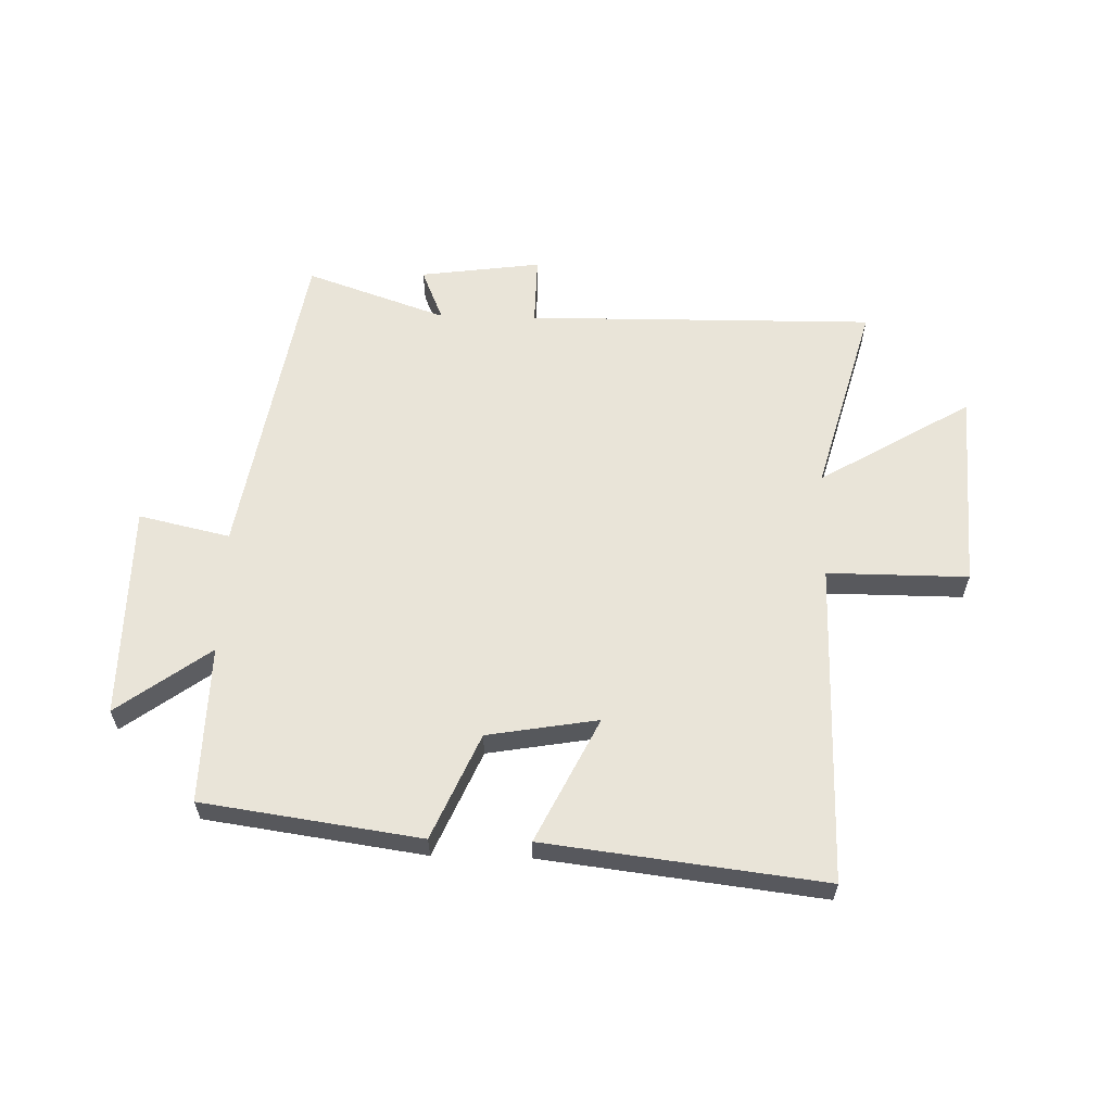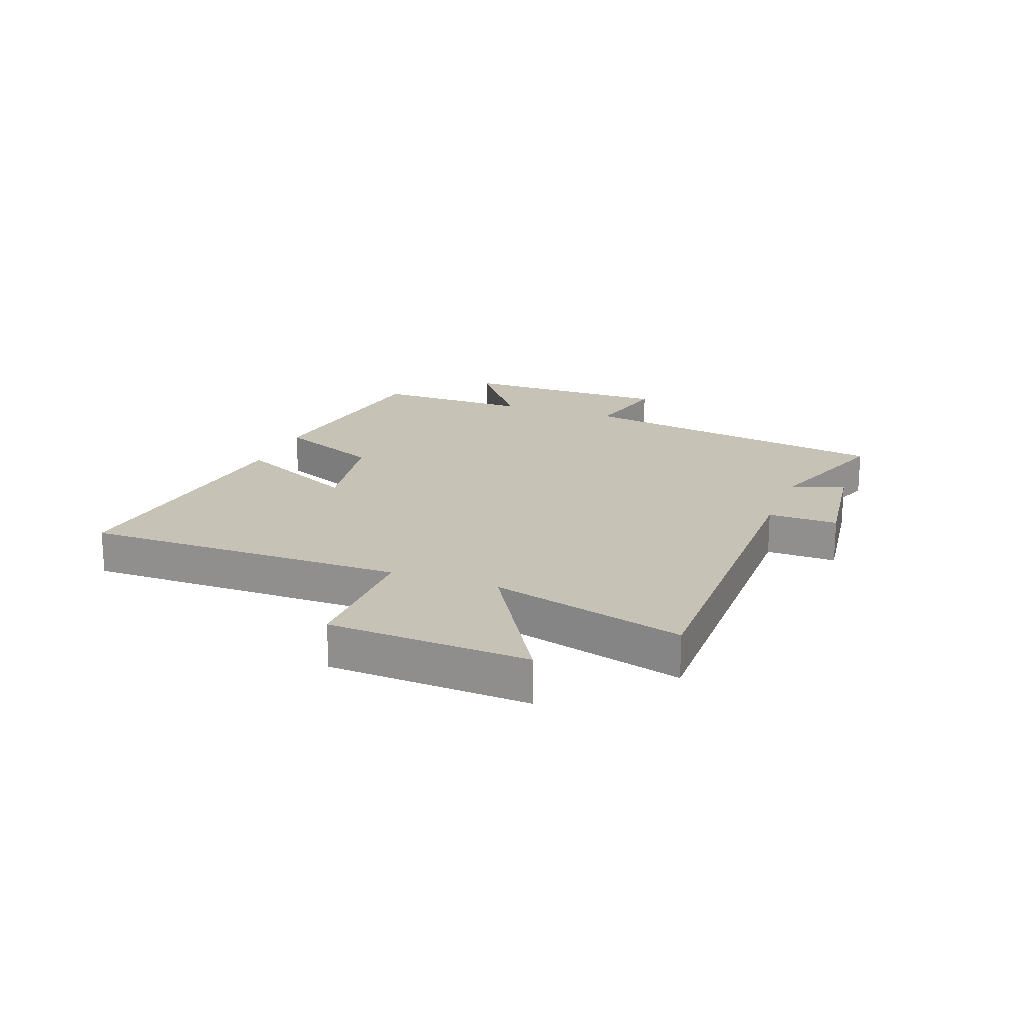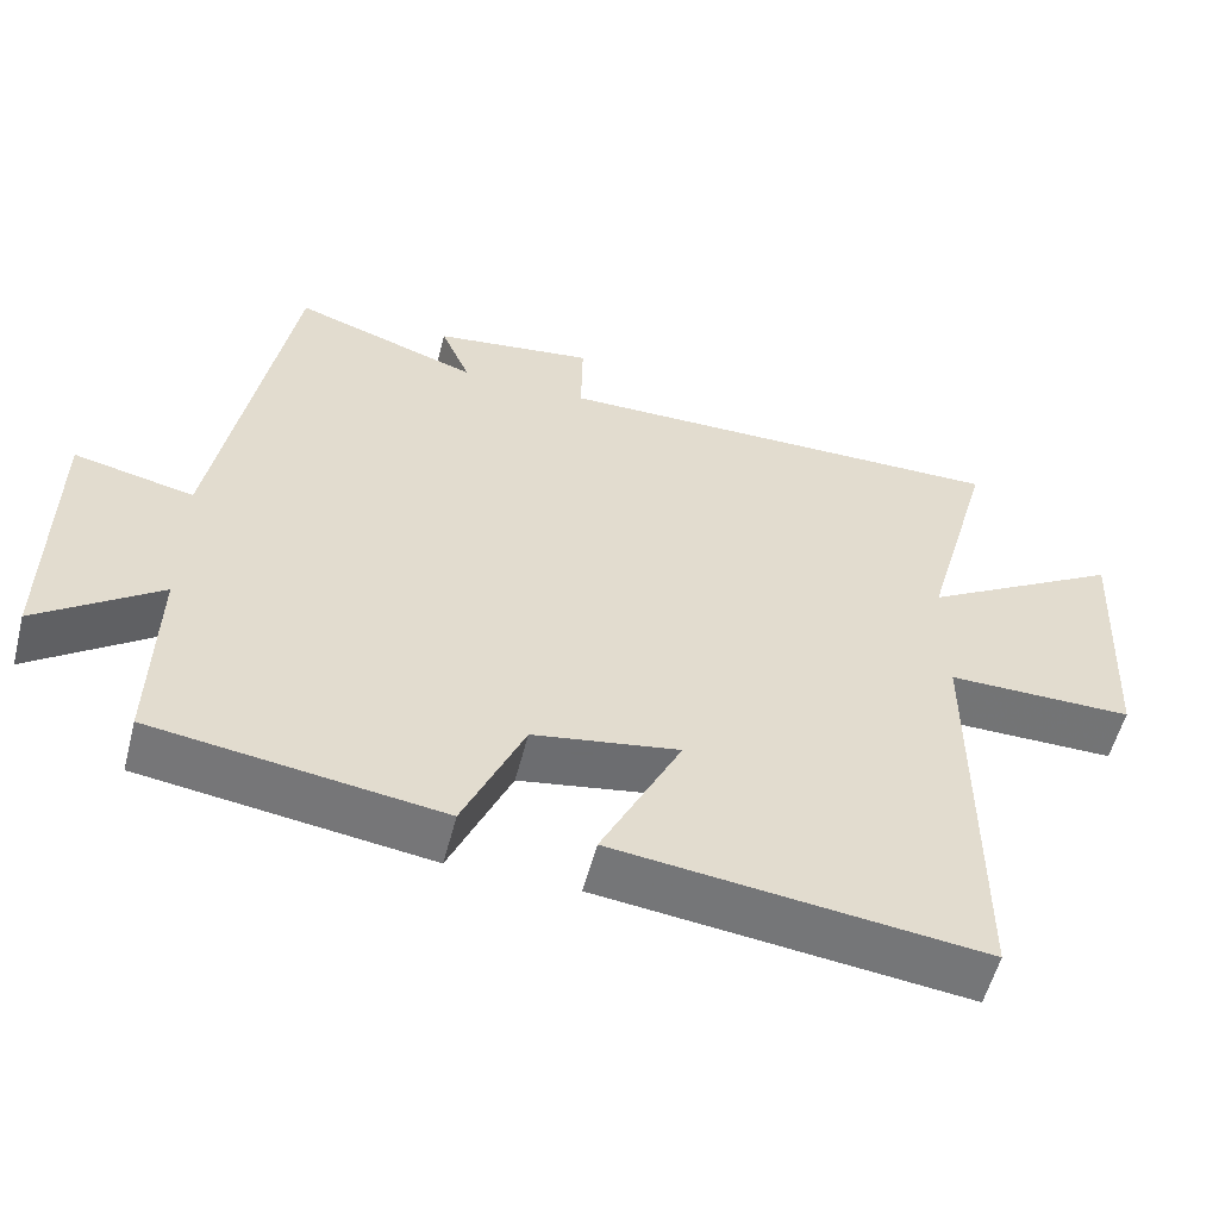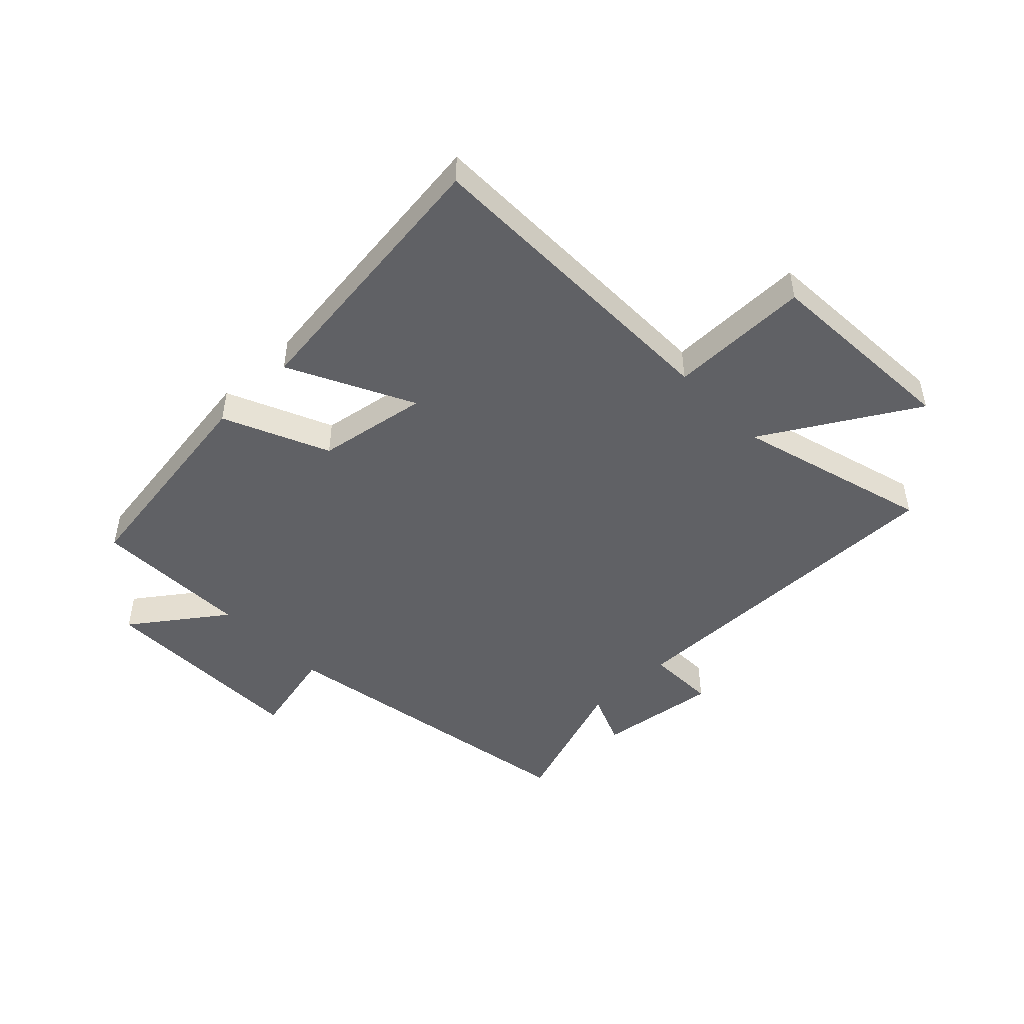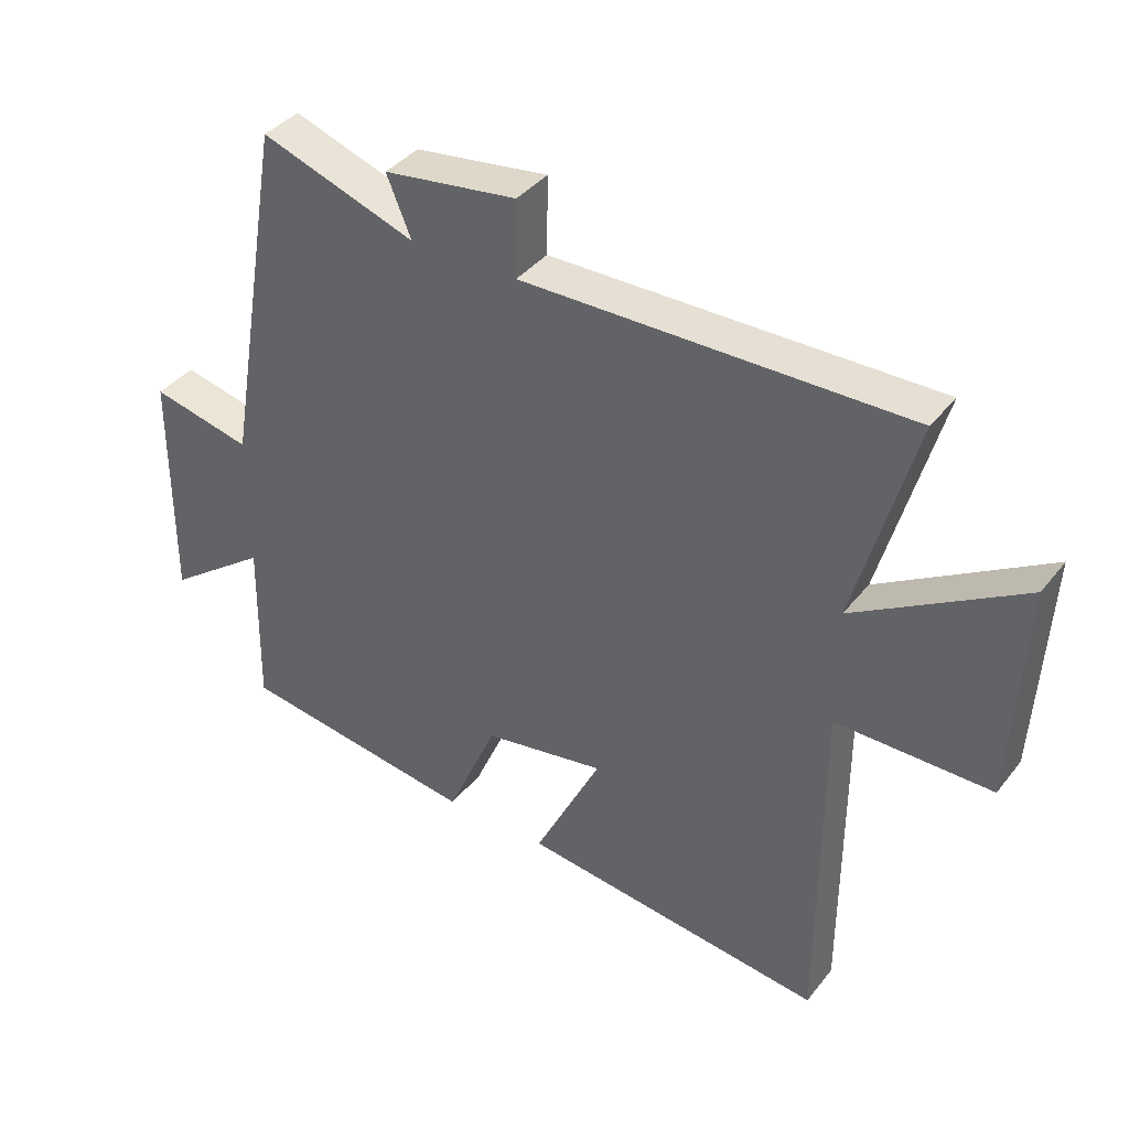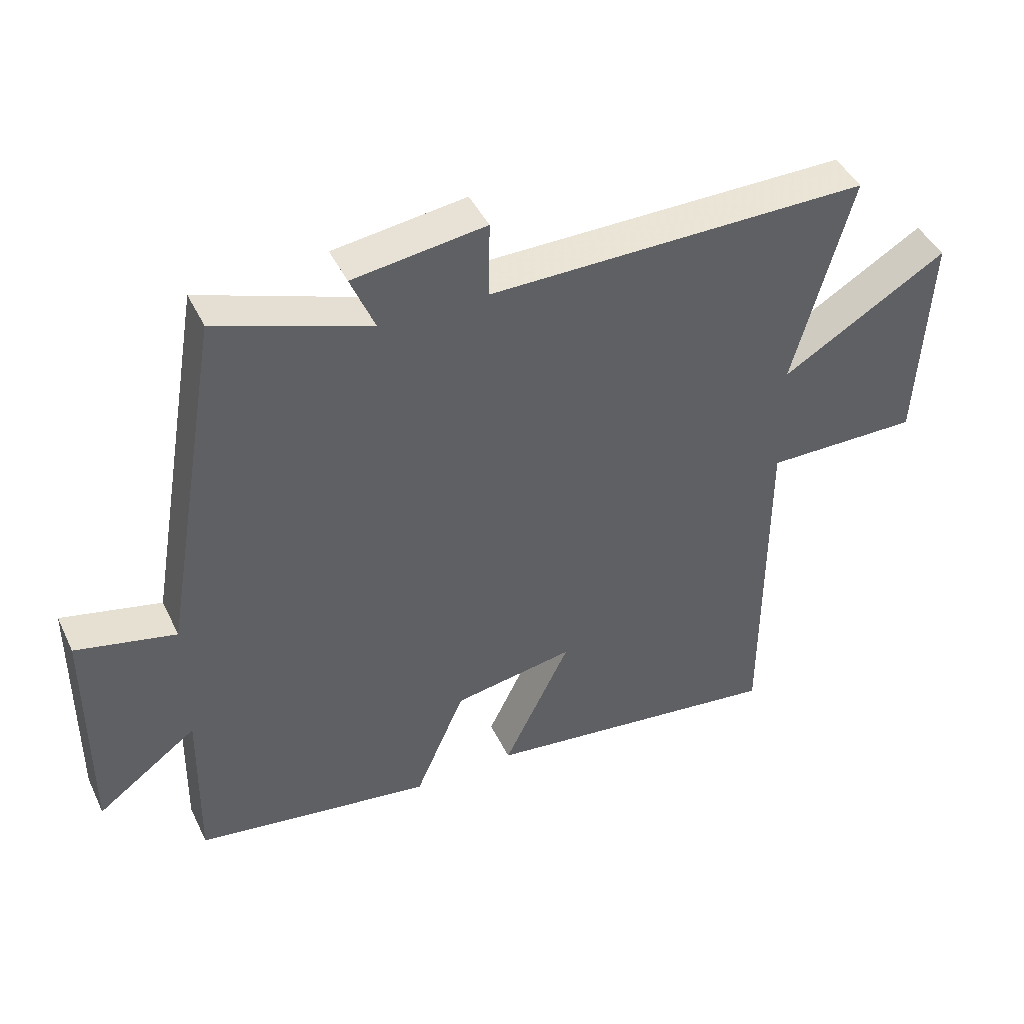
<metadata>
{"format":"obj","ext":"obj","renderer":"f3d","projection":"perspective","resolution":1024,"background":"white","views":[{"elev":60.3,"azim":-178.5,"up":"+Y"},{"elev":18.9,"azim":-69.4,"up":"+Y"},{"elev":-56.0,"azim":165.6,"up":"+Z"},{"elev":-47.6,"azim":-135.8,"up":"+Y"},{"elev":38.8,"azim":-146.1,"up":"+Z"},{"elev":44.1,"azim":155.5,"up":"+Z"}]}
</metadata>
<code>
v -0.591 0.07 0.506
v 0.001 0.07 0.5
v -0.001 0.07 0.619
v 0.205 0.07 0.591
v 0.167 0.07 0.5
v 0.406 0.07 0.583
v 0.5 0.07 0.035
v 0.655 0.07 0.07
v 0.657 0.07 -0.294
v 0.5 0.07 -0.179
v 0.505 0.07 -0.447
v 0.135 0.07 -0.5
v 0.057 0.07 -0.321
v -0.131 0.07 -0.289
v -0.027 0.07 -0.5
v -0.499 0.07 -0.557
v -0.5 0.07 -0.01
v -0.739 0.07 -0.011
v -0.757 0.07 0.329
v -0.5 0.07 0.176
v -0.591 0 0.506
v 0.001 0 0.5
v -0.001 0 0.619
v 0.205 0 0.591
v 0.167 0 0.5
v 0.406 0 0.583
v 0.5 0 0.035
v 0.655 0 0.07
v 0.657 0 -0.294
v 0.5 0 -0.179
v 0.505 0 -0.447
v 0.135 0 -0.5
v 0.057 0 -0.321
v -0.131 0 -0.289
v -0.027 0 -0.5
v -0.499 0 -0.557
v -0.5 0 -0.01
v -0.739 0 -0.011
v -0.757 0 0.329
v -0.5 0 0.176
f 17 18 19 20
f 16 17 20
f 15 16 20
f 14 15 20
f 20 1 2
f 14 20 2
f 13 14 2
f 13 2 3
f 12 13 3
f 11 12 3
f 10 11 3
f 7 8 9 10
f 5 6 7 10
f 5 10 3
f 3 4 5
f 40 39 38 37
f 40 37 36
f 40 36 35
f 40 35 34
f 22 21 40
f 22 40 34
f 22 34 33
f 23 22 33
f 23 33 32
f 23 32 31
f 23 31 30
f 30 29 28 27
f 30 27 26 25
f 23 30 25
f 25 24 23
f 1 21 22 2
f 2 22 23 3
f 3 23 24 4
f 4 24 25 5
f 5 25 26 6
f 6 26 27 7
f 7 27 28 8
f 8 28 29 9
f 9 29 30 10
f 10 30 31 11
f 11 31 32 12
f 12 32 33 13
f 13 33 34 14
f 14 34 35 15
f 15 35 36 16
f 16 36 37 17
f 17 37 38 18
f 18 38 39 19
f 19 39 40 20
f 20 40 21 1

</code>
